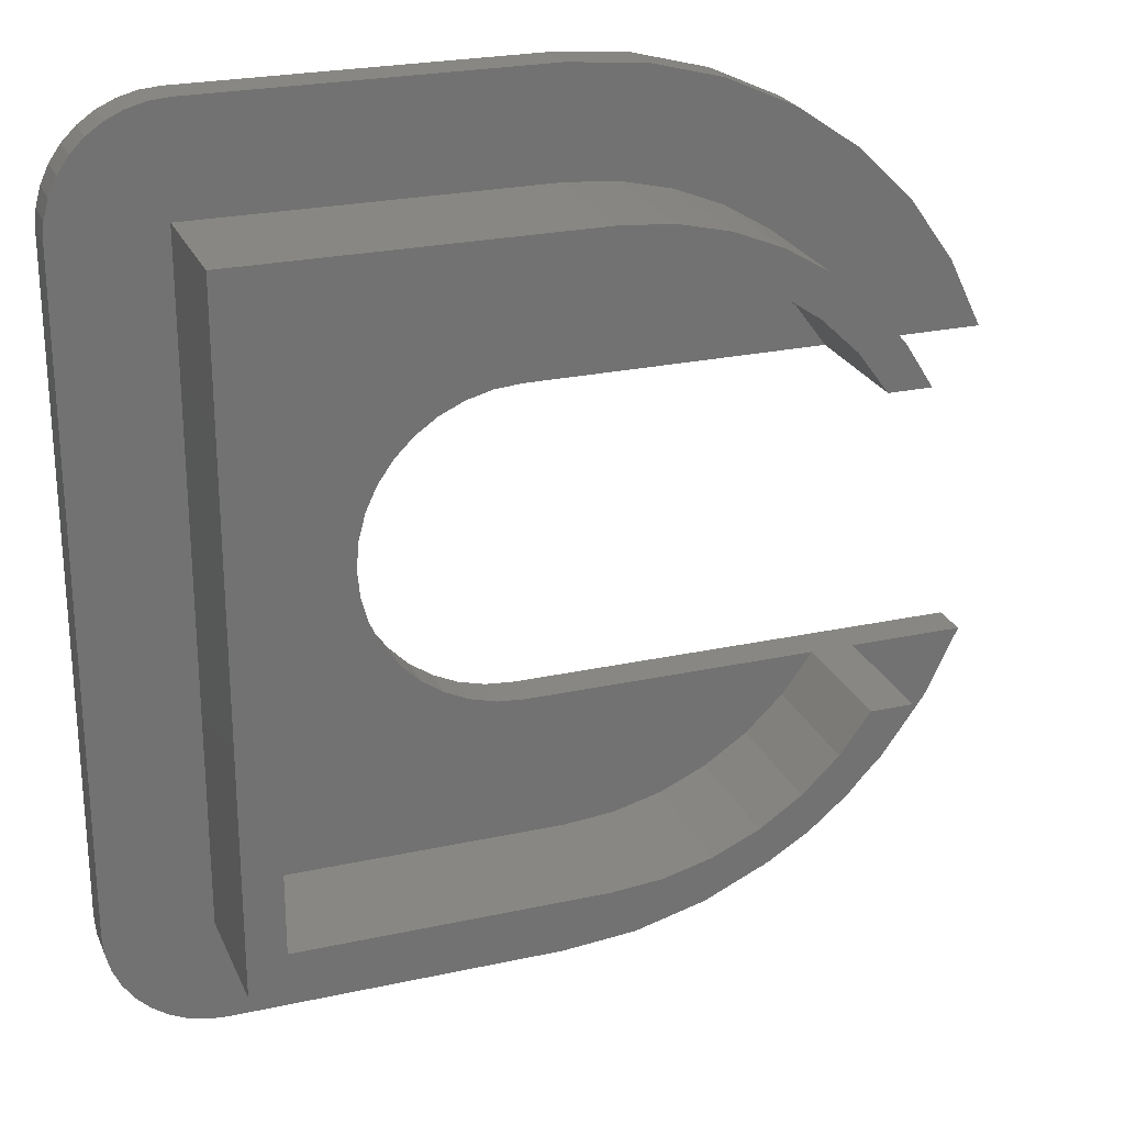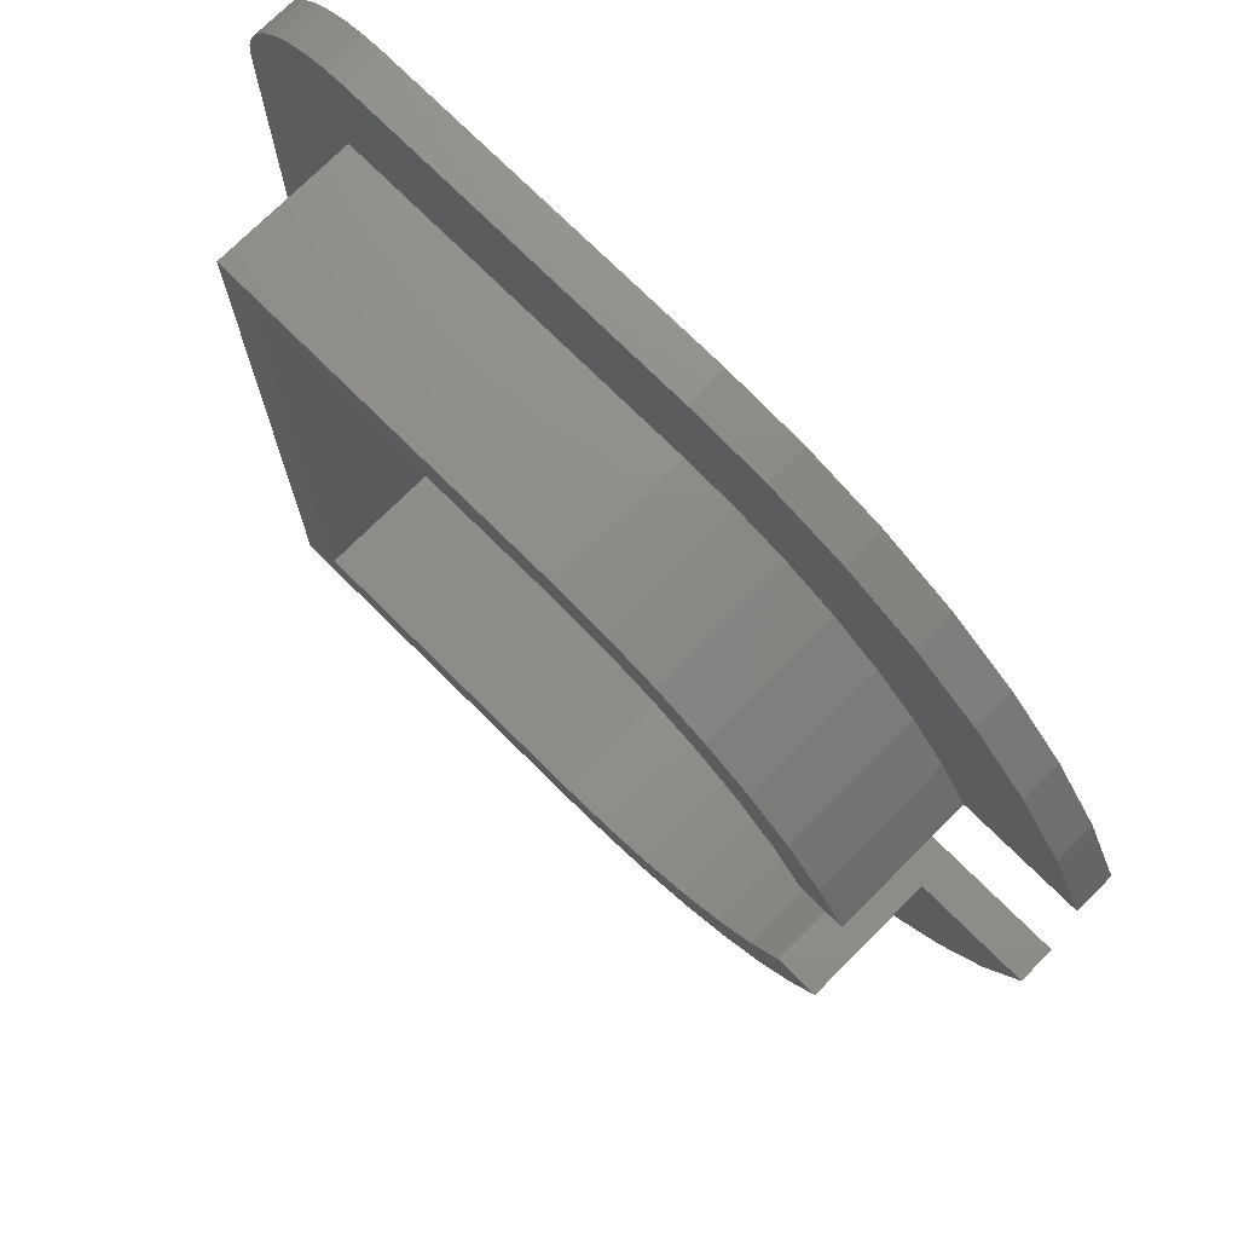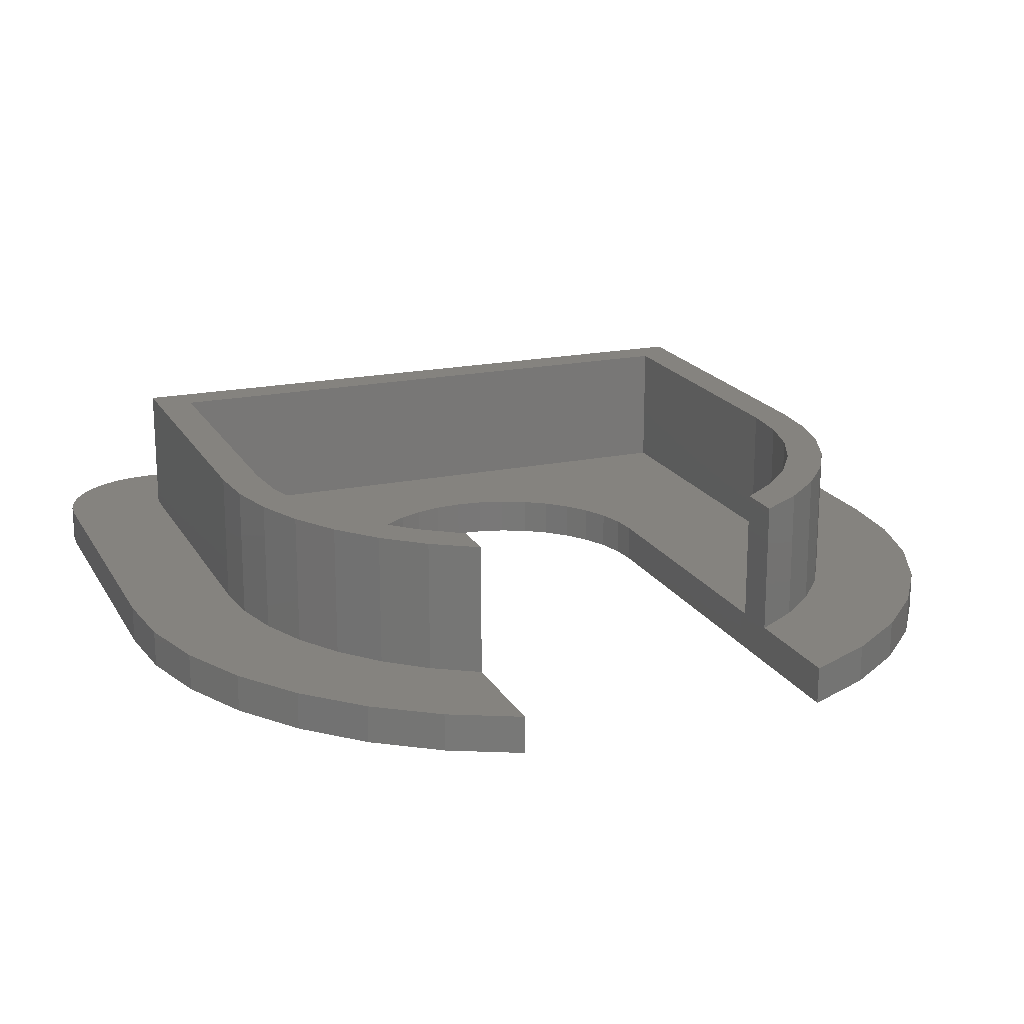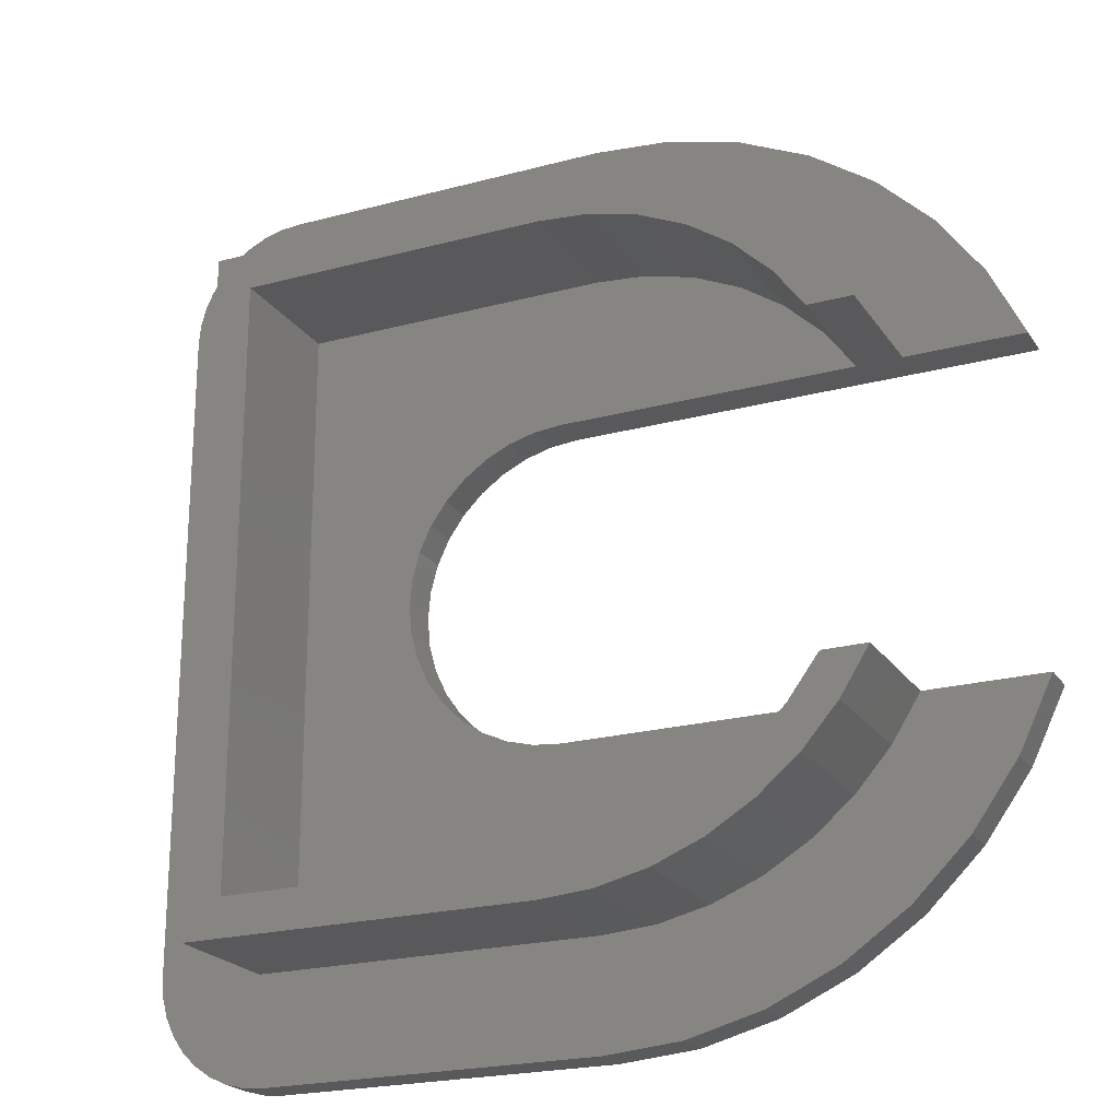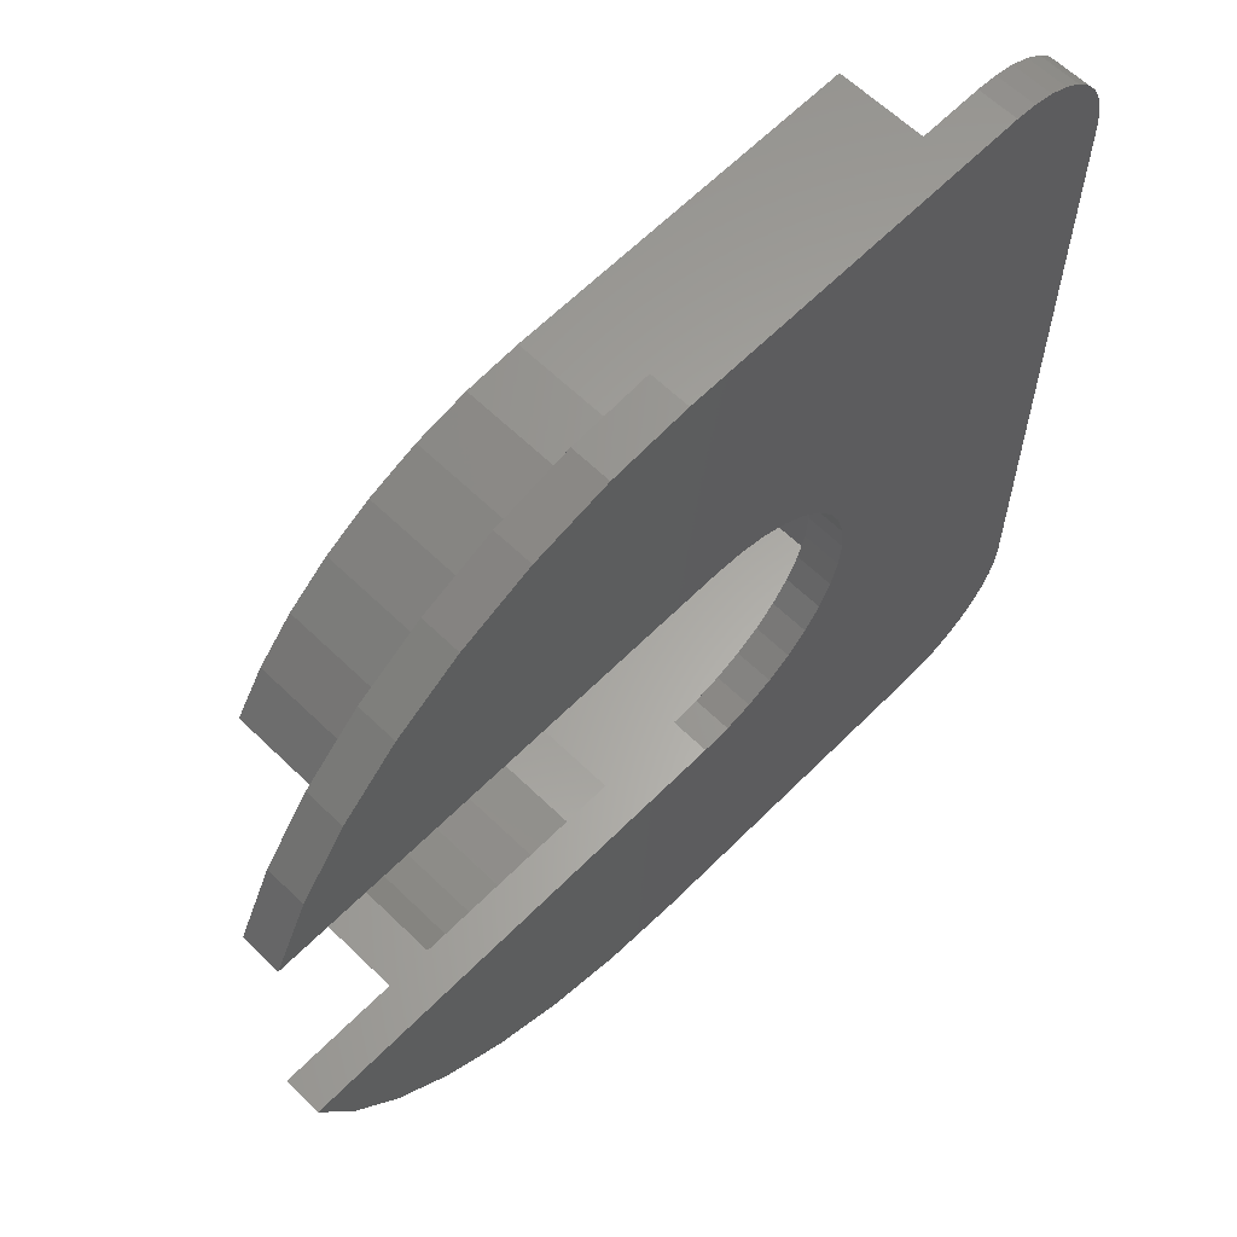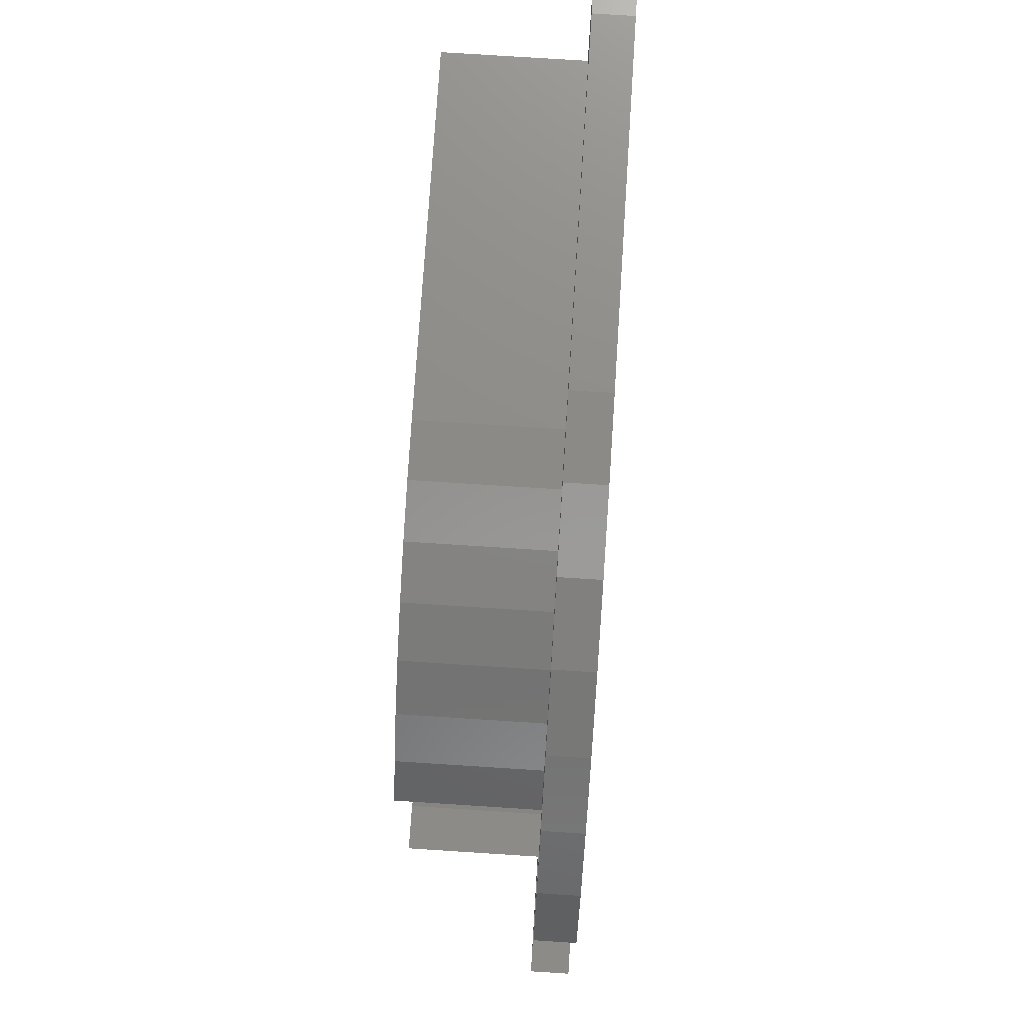
<metadata>
{"format":"stl","ext":"stl","renderer":"f3d","projection":"perspective","resolution":1024,"background":"white","views":[{"elev":24.6,"azim":-19.7,"up":"+Y"},{"elev":73.7,"azim":44.9,"up":"+Y"},{"elev":18.9,"azim":68.4,"up":"+Z"},{"elev":-22.1,"azim":25.1,"up":"+Y"},{"elev":62.3,"azim":134.5,"up":"+Y"},{"elev":74.5,"azim":93.7,"up":"+Y"}]}
</metadata>
<code>
# stl→obj: 184 verts, 368 faces
v -11.49 -8.8 1
v -11.49 -8.8 2.957e-06
v -11.45 -9.321 1
v -11.45 -9.321 2.989e-06
v -11.31 -9.826 1
v -11.31 -9.826 3.011e-06
v -11.09 -10.3 1
v -11.09 -10.3 3.024e-06
v -10.79 -10.73 1
v -10.79 -10.73 3.027e-06
v -10.42 -11.1 1
v -10.42 -11.1 3.021e-06
v -9.994 -11.4 1
v -9.994 -11.4 3.004e-06
v -9.52 -11.62 1
v -9.52 -11.62 2.977e-06
v -9.015 -11.75 1
v -9.015 -11.75 2.943e-06
v -8.494 -11.8 1
v -8.494 -11.8 2.9e-06
v -11.49 8.8 1
v -11.49 8.8 1.752e-06
v -8.687 -9 1
v -8.687 9 1
v -11.45 9.321 1
v -11.31 9.826 1
v -11.09 10.3 1
v -10.79 10.73 1
v -10.42 11.1 1
v -9.994 11.4 1
v -9.52 11.62 1
v -9.015 11.75 1
v -8.494 11.8 1
v 0.4666 11.8 1
v 0.4734 9 1
v 2.49 11.63 1
v 1.863 8.892 1
v 3.218 8.571 1
v 4.454 11.11 1
v 4.508 8.045 1
v 6.3 10.26 1
v 5.702 7.326 1
v 7.972 9.105 1
v 6.77 6.431 1
v 9.423 7.683 1
v 7.687 5.382 1
v 10.61 6.033 1
v 8.431 4.204 1
v 11.49 4.204 1
v 0.4663 -11.8 1
v 0.4734 -9 1
v 2.491 -11.63 1
v 1.863 -8.892 1
v 3.22 -8.571 1
v 4.455 -11.11 1
v 4.51 -8.044 1
v 6.301 -10.26 1
v 5.704 -7.324 1
v 7.974 -9.103 1
v 6.772 -6.429 1
v 9.425 -7.68 1
v 7.689 -5.379 1
v 10.61 -6.03 1
v 8.433 -4.2 1
v 11.49 -4.2 1
v -8.494 11.8 1.285e-06
v -9.015 11.75 1.333e-06
v -9.52 11.62 1.387e-06
v -9.994 11.4 1.443e-06
v -10.42 11.1 1.501e-06
v -10.79 10.73 1.559e-06
v -11.09 10.3 1.614e-06
v -11.31 9.826 1.666e-06
v -11.45 9.321 1.712e-06
v 7.28 4.204 1
v 6.472 5.293 1
v 7.039 4.204 1
v -0.5479 4.2 1
v 5.493 6.229 1
v 4.37 6.987 1
v 3.135 7.544 1
v 1.824 7.885 1
v 0.4734 8 1
v -1.277 4.136 1
v -1.984 3.946 1
v -7.687 8 1
v -2.647 3.636 1
v -3.247 3.216 1
v -3.764 2.698 1
v -4.184 2.098 1
v -4.493 1.435 1
v -4.682 0.7279 1
v -4.745 -0.001323 1
v -7.687 -8 1
v -4.681 -0.7305 1
v -4.492 -1.437 1
v -0.5455 -4.2 1
v -1.275 -4.136 1
v 0.4734 -8 1
v 1.824 -7.885 1
v 3.137 -7.544 1
v 4.372 -6.986 1
v 5.496 -6.227 1
v 6.475 -5.29 1
v 7.282 -4.2 1
v -1.982 -3.947 1
v -2.645 -3.638 1
v -3.245 -3.218 1
v -3.762 -2.7 1
v -4.182 -2.101 1
v -0.5455 -4.2 1.685e-06
v -1.275 -4.136 1.744e-06
v -1.982 -3.947 1.793e-06
v -2.645 -3.638 1.83e-06
v -3.245 -3.218 1.854e-06
v -3.762 -2.7 1.864e-06
v -4.182 -2.101 1.859e-06
v -4.492 -1.437 1.841e-06
v -4.681 -0.7305 1.809e-06
v -4.745 -0.001323 1.765e-06
v -4.682 0.7279 1.709e-06
v -4.493 1.435 1.644e-06
v -4.184 2.098 1.572e-06
v -3.764 2.698 1.494e-06
v -3.247 3.216 1.413e-06
v -2.647 3.636 1.332e-06
v -1.984 3.946 1.253e-06
v -1.277 4.136 1.178e-06
v -0.5479 4.2 1.11e-06
v 7.039 4.204 4.466e-07
v 11.49 4.204 5.728e-08
v 10.61 6.033 9.313e-09
v 9.423 7.683 0
v 7.972 9.105 2.934e-08
v 6.3 10.26 9.686e-08
v 4.454 11.11 2e-07
v 2.49 11.63 3.362e-07
v 0.4666 11.8 5.011e-07
v 0.4663 -11.8 2.117e-06
v 2.491 -11.63 1.928e-06
v 4.455 -11.11 1.72e-06
v 6.301 -10.26 1.501e-06
v 7.974 -9.103 1.276e-06
v 9.425 -7.68 1.051e-06
v 10.61 -6.03 8.349e-07
v 11.49 -4.2 6.324e-07
v -7.687 8 4.5
v -7.687 -8 4.5
v 0.4734 -8 4.5
v 1.824 -7.885 4.5
v 3.137 -7.544 4.5
v 4.372 -6.986 4.5
v 5.496 -6.227 4.5
v 6.475 -5.29 4.5
v 7.282 -4.2 4.5
v 8.433 -4.2 4.5
v 7.689 -5.379 4.5
v 6.772 -6.429 4.5
v 5.704 -7.324 4.5
v 4.51 -8.044 4.5
v 3.22 -8.571 4.5
v 1.863 -8.892 4.5
v 0.4734 -9 4.5
v -8.687 -9 4.5
v -8.687 9 4.5
v 0.4734 9 4.5
v 1.863 8.892 4.5
v 3.219 8.571 4.5
v 4.509 8.044 4.5
v 5.703 7.325 4.5
v 6.771 6.43 4.5
v 7.688 5.38 4.5
v 8.432 4.202 4.5
v 8.432 4.203 1
v 8.432 4.202 1
v 7.281 4.202 4.5
v 7.281 4.202 1
v 1.824 7.885 4.5
v 0.4734 8 4.5
v 3.136 7.544 4.5
v 4.371 6.986 4.5
v 5.495 6.228 4.5
v 6.474 5.291 4.5
v 7.28 4.203 1
f 1 2 3
f 3 2 4
f 5 4 6
f 7 6 8
f 9 8 10
f 11 10 12
f 13 12 14
f 15 14 16
f 17 16 18
f 19 18 20
f 19 17 18
f 17 15 16
f 15 13 14
f 13 11 12
f 11 9 10
f 9 7 8
f 7 5 6
f 5 3 4
f 1 21 2
f 2 21 22
f 21 1 23
f 24 21 23
f 24 25 21
f 24 26 25
f 24 27 26
f 24 28 27
f 24 29 28
f 24 30 29
f 24 31 30
f 24 32 31
f 24 33 32
f 24 34 33
f 24 35 34
f 34 35 36
f 36 35 37
f 38 36 37
f 38 39 36
f 38 40 39
f 39 40 41
f 41 40 42
f 43 42 44
f 45 44 46
f 47 46 48
f 49 47 48
f 1 3 23
f 23 3 5
f 7 23 5
f 7 9 23
f 23 9 11
f 13 23 11
f 13 15 23
f 23 15 17
f 19 23 17
f 19 50 23
f 23 50 51
f 51 50 52
f 53 52 54
f 53 51 52
f 52 55 54
f 54 55 56
f 56 55 57
f 58 57 59
f 60 59 61
f 62 61 63
f 64 63 65
f 64 62 63
f 62 60 61
f 60 58 59
f 58 56 57
f 47 45 46
f 45 43 44
f 43 41 42
f 33 66 32
f 32 66 67
f 31 67 68
f 30 68 69
f 29 69 70
f 28 70 71
f 27 71 72
f 26 72 73
f 25 73 74
f 21 74 22
f 21 25 74
f 25 26 73
f 26 27 72
f 27 28 71
f 28 29 70
f 29 30 69
f 30 31 68
f 31 32 67
f 75 76 77
f 77 76 78
f 78 76 79
f 80 78 79
f 80 81 78
f 78 81 82
f 83 78 82
f 83 84 78
f 83 85 84
f 83 86 85
f 85 86 87
f 87 86 88
f 88 86 89
f 89 86 90
f 90 86 91
f 91 86 92
f 92 86 93
f 93 86 94
f 95 94 96
f 95 93 94
f 97 98 99
f 100 97 99
f 100 101 97
f 97 101 102
f 103 97 102
f 103 104 97
f 97 104 105
f 98 106 99
f 99 106 94
f 94 106 107
f 108 94 107
f 108 109 94
f 94 109 110
f 96 94 110
f 97 111 98
f 98 111 112
f 106 112 113
f 107 113 114
f 108 114 115
f 109 115 116
f 110 116 117
f 96 117 118
f 95 118 119
f 93 119 120
f 92 120 121
f 91 121 122
f 90 122 123
f 89 123 124
f 88 124 125
f 87 125 126
f 85 126 127
f 84 127 128
f 78 128 129
f 78 84 128
f 84 85 127
f 85 87 126
f 87 88 125
f 88 89 124
f 89 90 123
f 90 91 122
f 91 92 121
f 92 93 120
f 93 95 119
f 95 96 118
f 96 110 117
f 110 109 116
f 109 108 115
f 108 107 114
f 107 106 113
f 106 98 112
f 129 130 78
f 78 130 77
f 131 48 130
f 131 49 48
f 48 75 130
f 130 75 77
f 49 131 47
f 47 131 132
f 45 132 133
f 43 133 134
f 41 134 135
f 39 135 136
f 36 136 137
f 34 137 138
f 34 36 137
f 36 39 136
f 39 41 135
f 41 43 134
f 43 45 133
f 45 47 132
f 33 34 66
f 66 34 138
f 20 139 19
f 19 139 50
f 50 139 52
f 52 139 140
f 55 140 141
f 57 141 142
f 59 142 143
f 61 143 144
f 63 144 145
f 65 145 146
f 65 63 145
f 63 61 144
f 61 59 143
f 59 57 142
f 57 55 141
f 55 52 140
f 117 116 2
f 118 2 119
f 118 117 2
f 16 2 18
f 16 14 2
f 2 14 12
f 10 2 12
f 10 8 2
f 2 8 6
f 4 2 6
f 119 2 120
f 120 2 22
f 121 22 122
f 121 120 22
f 74 66 22
f 74 73 66
f 66 73 72
f 71 66 72
f 71 70 66
f 66 70 69
f 68 66 69
f 68 67 66
f 129 128 138
f 137 129 138
f 137 136 129
f 129 136 130
f 130 136 135
f 134 130 135
f 134 133 130
f 130 133 132
f 131 130 132
f 128 127 138
f 138 127 66
f 66 127 126
f 125 66 126
f 125 22 66
f 125 124 22
f 22 124 123
f 122 22 123
f 116 115 2
f 2 115 18
f 18 115 114
f 20 114 113
f 139 113 112
f 111 139 112
f 111 140 139
f 111 141 140
f 111 142 141
f 111 143 142
f 111 144 143
f 111 145 144
f 111 146 145
f 139 20 113
f 114 20 18
f 147 148 86
f 86 148 94
f 148 149 94
f 94 149 99
f 99 149 100
f 100 149 150
f 101 150 151
f 102 151 152
f 103 152 153
f 104 153 154
f 105 154 155
f 105 104 154
f 104 103 153
f 103 102 152
f 102 101 151
f 101 100 150
f 155 156 105
f 105 156 64
f 146 64 65
f 146 105 64
f 146 111 105
f 105 111 97
f 64 156 62
f 62 156 157
f 60 157 158
f 58 158 159
f 56 159 160
f 54 160 161
f 53 161 162
f 51 162 163
f 51 53 162
f 53 54 161
f 54 56 160
f 56 58 159
f 58 60 158
f 60 62 157
f 163 164 51
f 51 164 23
f 164 165 23
f 23 165 24
f 165 166 24
f 24 166 35
f 35 166 37
f 37 166 167
f 38 167 168
f 40 168 169
f 42 169 170
f 44 170 171
f 46 171 172
f 48 172 173
f 48 173 174
f 48 48 173
f 173 175 174
f 48 46 172
f 46 44 171
f 44 42 170
f 42 40 169
f 40 38 168
f 38 37 167
f 173 176 175
f 175 176 177
f 83 82 178
f 179 83 178
f 178 81 180
f 178 82 81
f 180 80 181
f 180 81 80
f 80 79 181
f 181 79 182
f 182 79 76
f 183 76 75
f 176 75 75
f 184 176 75
f 184 177 176
f 75 176 183
f 76 183 182
f 179 147 83
f 83 147 86
f 166 165 147
f 179 166 147
f 179 167 166
f 179 178 167
f 167 178 168
f 168 178 180
f 169 180 181
f 170 181 182
f 171 182 183
f 172 183 176
f 173 172 176
f 172 171 183
f 171 170 182
f 170 169 181
f 169 168 180
f 165 164 147
f 147 164 148
f 148 164 163
f 149 163 162
f 150 162 161
f 151 161 160
f 152 160 159
f 153 159 158
f 154 158 157
f 155 157 156
f 155 154 157
f 154 153 158
f 153 152 159
f 152 151 160
f 151 150 161
f 150 149 162
f 149 148 163
f 75 48 75
f 75 48 48
f 184 48 174
f 177 174 175
f 177 184 174
f 184 75 48

</code>
